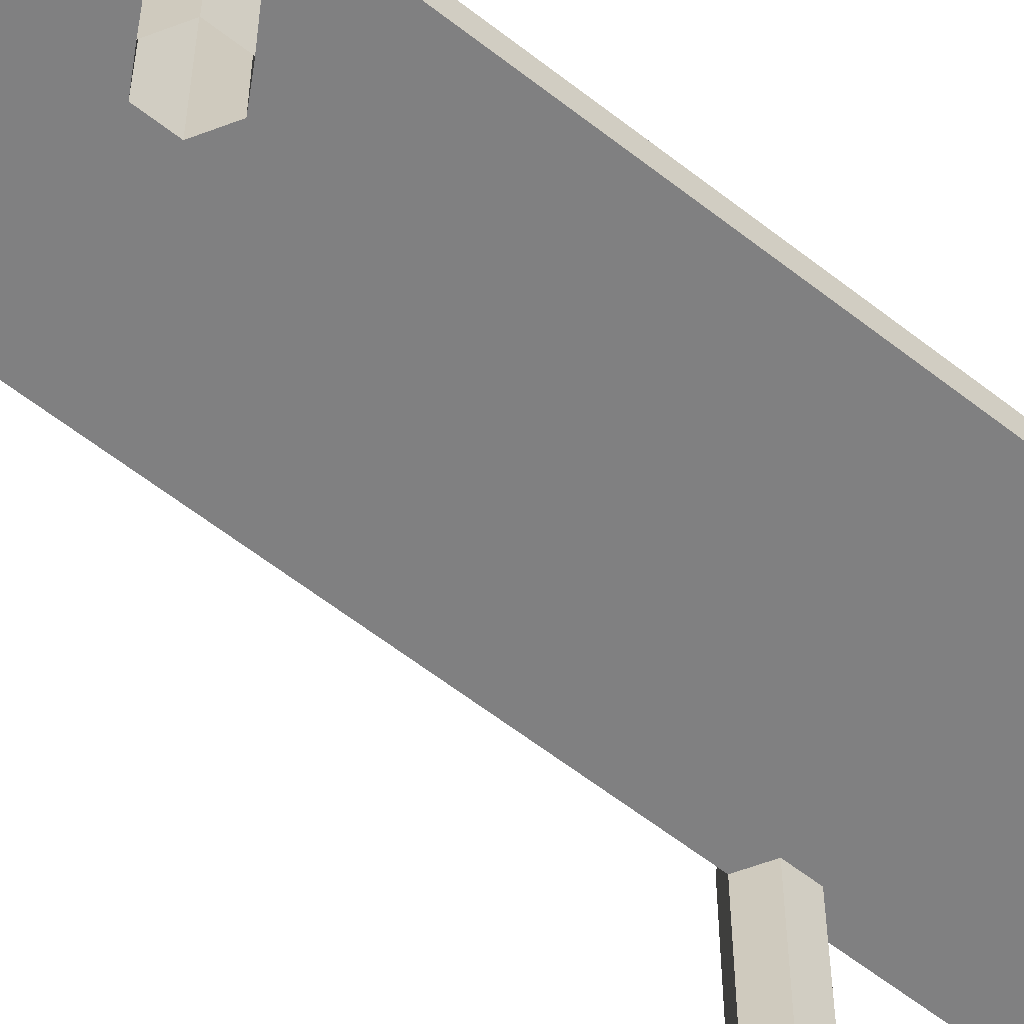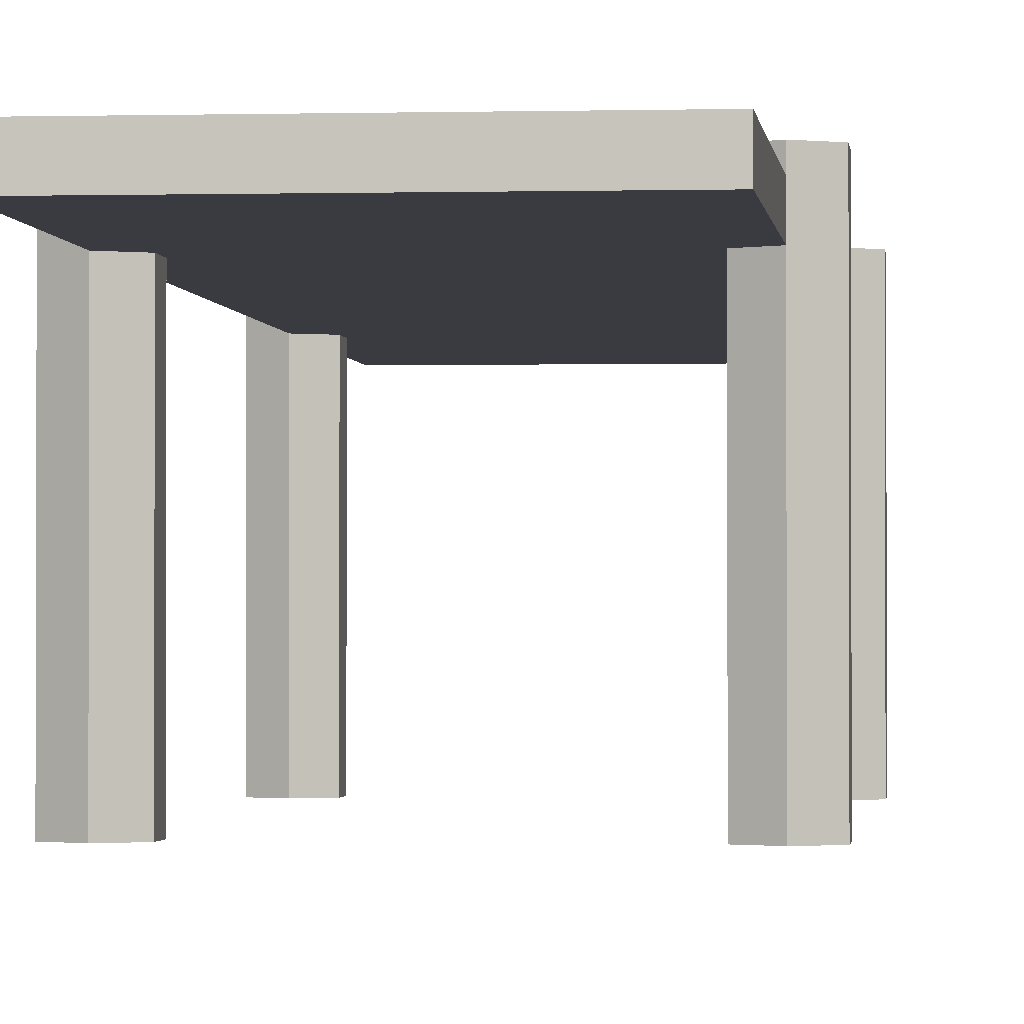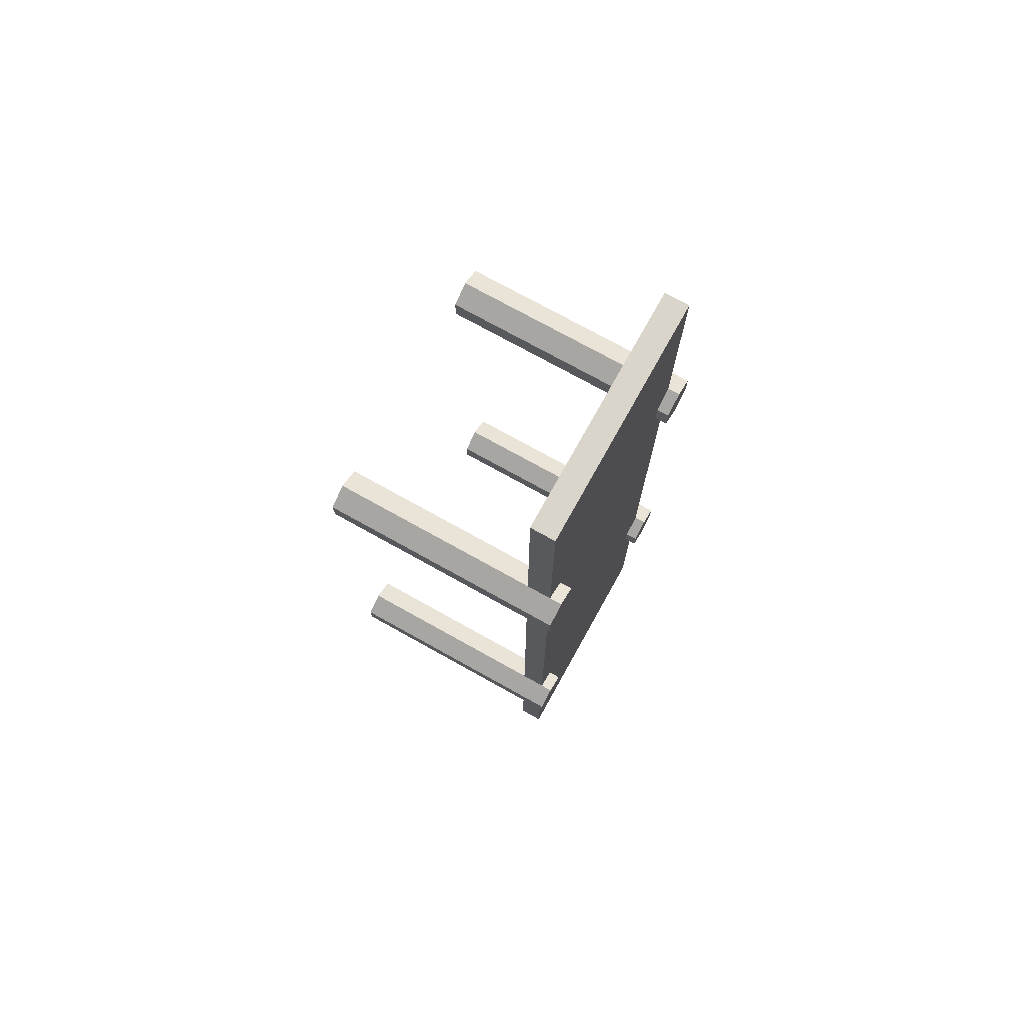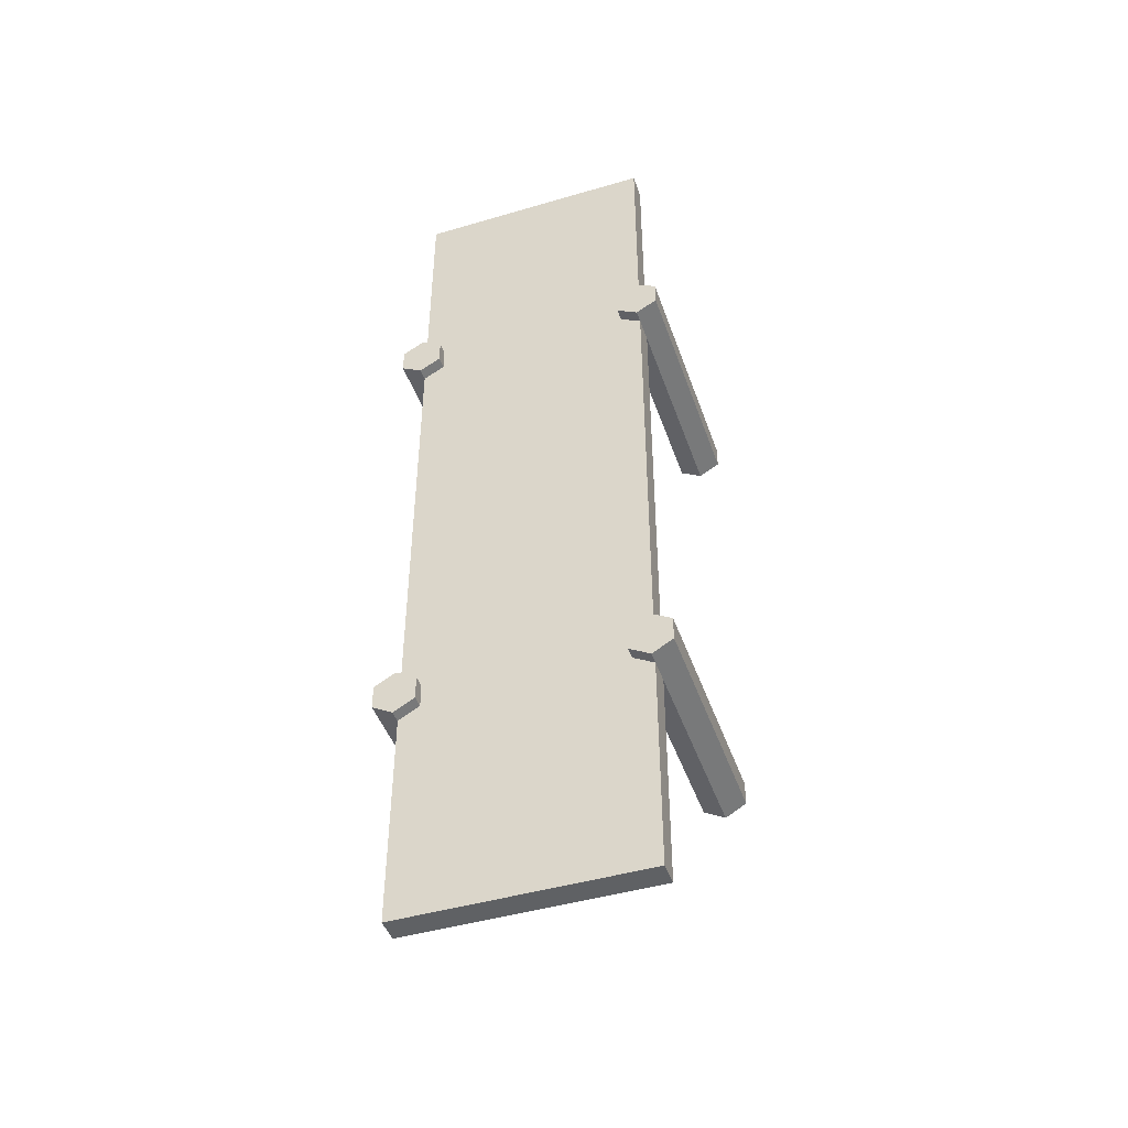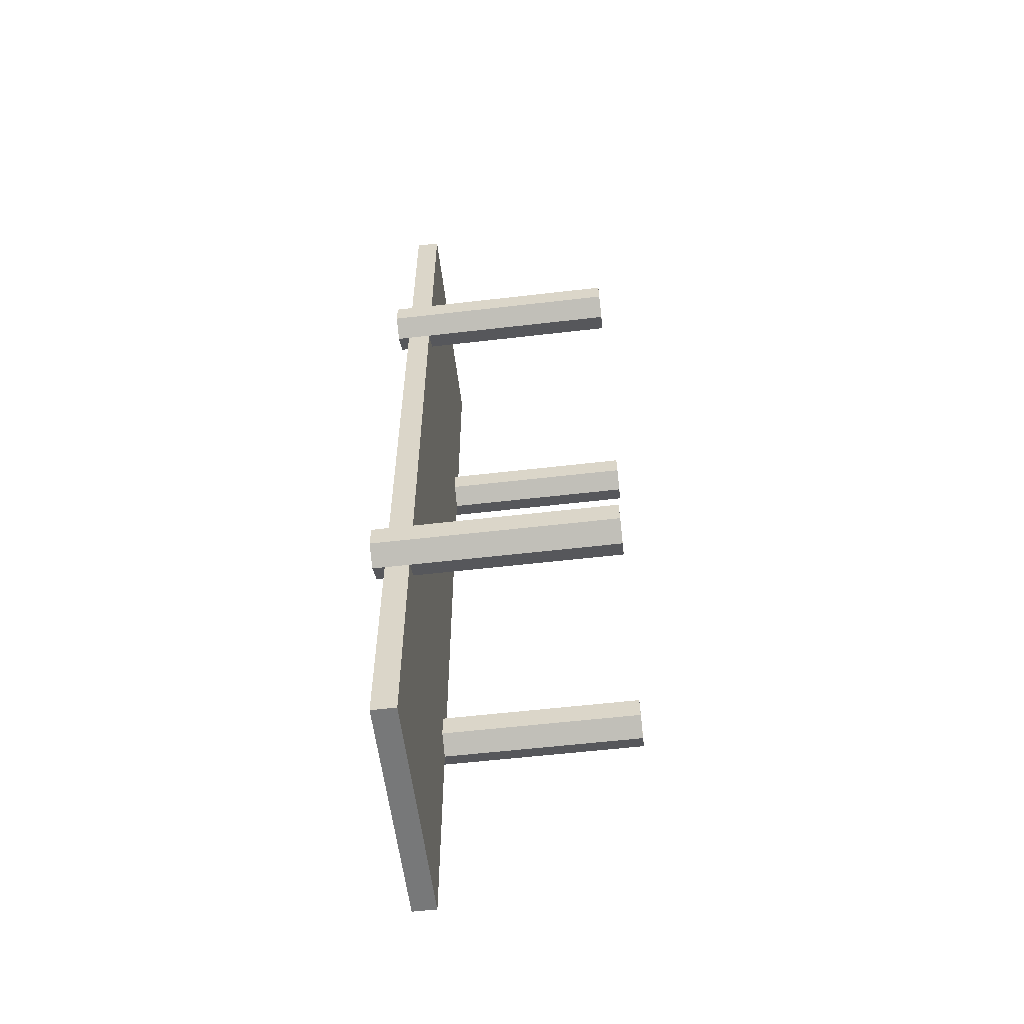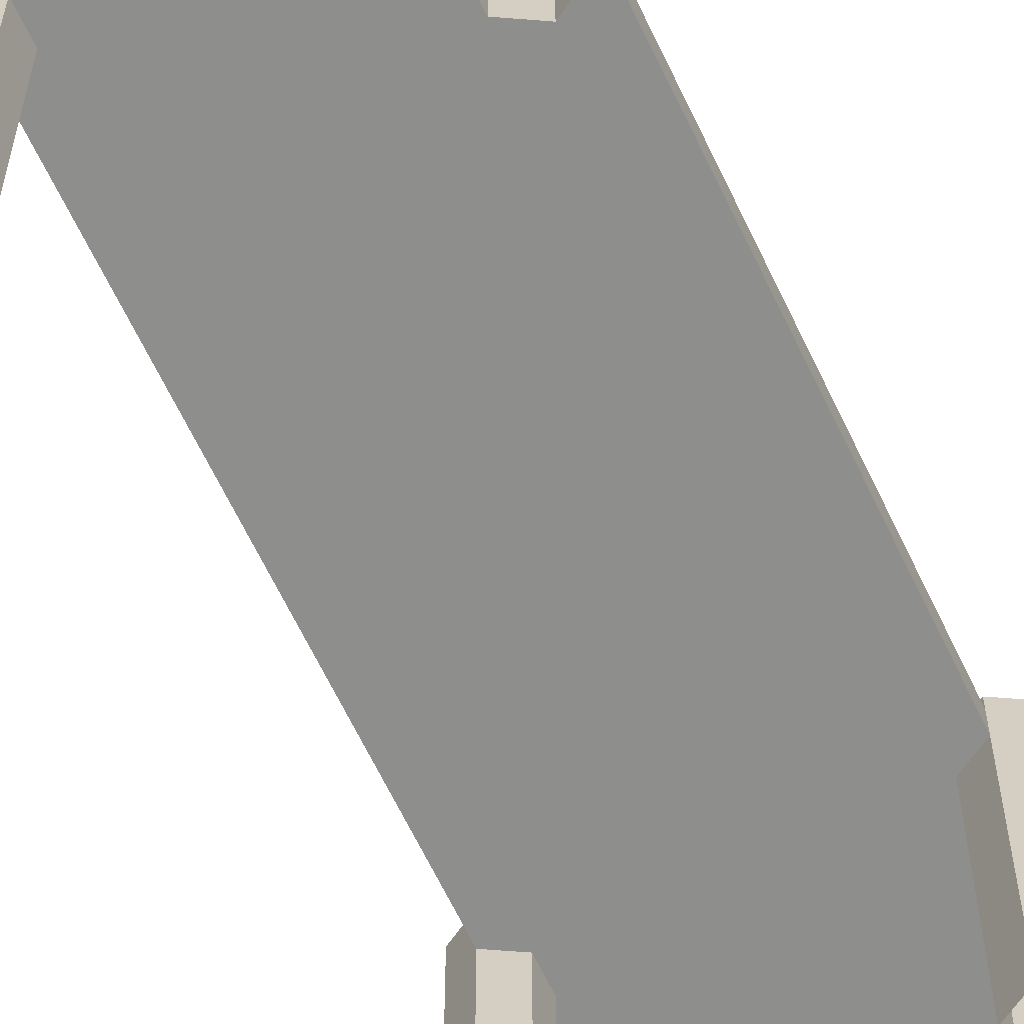
<metadata>
{"format":"obj","ext":"obj","renderer":"f3d","projection":"perspective","resolution":1024,"background":"white","views":[{"elev":-60.0,"azim":51.2,"up":"+Y"},{"elev":-1.4,"azim":5.7,"up":"+Y"},{"elev":74.6,"azim":119.1,"up":"+Z"},{"elev":-45.4,"azim":-161.3,"up":"+Z"},{"elev":-57.4,"azim":-83.1,"up":"+Z"},{"elev":-64.9,"azim":-154.5,"up":"+Y"}]}
</metadata>
<code>
v -7.2 6.622 28.8
v -7.2 5.182 14.4
v -7.2 5.182 28.8
v 7.2 5.182 14.4
v 7.2 6.622 2e-06
v 7.2 6.622 14.4
v 7.2 5.182 28.8
v 7.2 6.622 28.8
v -7.2 6.622 14.4
v -7.2 6.622 2e-06
v -7.2 5.182 -14.4
v -7.2 5.182 2e-06
v 7.2 5.182 2e-06
v 7.2 5.182 -14.4
v 7.2 6.622 -28.8
v 7.2 6.622 -14.4
v -7.2 6.622 -14.4
v -7.2 6.622 -28.8
v 7.2 5.182 -28.8
v -7.2 5.182 -28.8
v -7.2 7.342 12.96
v -5.953 -7.058 13.68
v -7.2 -7.058 12.96
v -5.953 7.342 13.68
v -5.953 -7.058 15.12
v -5.953 7.342 15.12
v -7.2 -7.058 15.84
v -7.2 7.342 15.84
v -8.447 -7.058 15.12
v -8.447 7.342 15.12
v -8.447 -7.058 13.68
v -8.447 7.342 13.68
v 7.2 7.342 12.96
v 8.447 -7.058 13.68
v 7.2 -7.058 12.96
v 8.447 7.342 13.68
v 8.447 -7.058 15.12
v 8.447 7.342 15.12
v 7.2 -7.058 15.84
v 7.2 7.342 15.84
v 5.953 -7.058 15.12
v 5.953 7.342 15.12
v 5.953 -7.058 13.68
v 5.953 7.342 13.68
v 7.2 7.342 -15.84
v 8.447 -7.058 -15.12
v 7.2 -7.058 -15.84
v 8.447 7.342 -15.12
v 8.447 -7.058 -13.68
v 8.447 7.342 -13.68
v 7.2 -7.058 -12.96
v 7.2 7.342 -12.96
v 5.953 -7.058 -13.68
v 5.953 7.342 -13.68
v 5.953 -7.058 -15.12
v 5.953 7.342 -15.12
v -7.2 7.342 -15.84
v -5.953 -7.058 -15.12
v -7.2 -7.058 -15.84
v -5.953 7.342 -15.12
v -5.953 -7.058 -13.68
v -5.953 7.342 -13.68
v -7.2 -7.058 -12.96
v -7.2 7.342 -12.96
v -8.447 -7.058 -13.68
v -8.447 7.342 -13.68
v -8.447 -7.058 -15.12
v -8.447 7.342 -15.12
f 1 2 3
f 4 5 6
f 6 7 4
f 8 3 7
f 4 3 2
f 9 8 6
f 10 11 12
f 2 13 4
f 6 10 9
f 9 12 2
f 14 15 16
f 13 16 5
f 12 14 13
f 5 17 10
f 18 19 20
f 11 19 14
f 16 18 17
f 17 20 11
f 21 22 23
f 24 25 22
f 26 27 25
f 28 29 27
f 21 30 26
f 30 31 29
f 32 23 31
f 33 34 35
f 36 37 34
f 38 39 37
f 40 41 39
f 33 42 38
f 42 43 41
f 44 35 43
f 45 46 47
f 48 49 46
f 50 51 49
f 52 53 51
f 45 54 50
f 54 55 53
f 56 47 55
f 57 58 59
f 60 61 58
f 62 63 61
f 64 65 63
f 57 66 62
f 66 67 65
f 68 59 67
f 1 9 2
f 4 13 5
f 6 8 7
f 8 1 3
f 4 7 3
f 9 1 8
f 10 17 11
f 2 12 13
f 6 5 10
f 9 10 12
f 14 19 15
f 13 14 16
f 12 11 14
f 5 16 17
f 18 15 19
f 11 20 19
f 16 15 18
f 17 18 20
f 21 24 22
f 24 26 25
f 26 28 27
f 28 30 29
f 26 24 21
f 21 32 30
f 30 28 26
f 30 32 31
f 32 21 23
f 33 36 34
f 36 38 37
f 38 40 39
f 40 42 41
f 38 36 33
f 33 44 42
f 42 40 38
f 42 44 43
f 44 33 35
f 45 48 46
f 48 50 49
f 50 52 51
f 52 54 53
f 50 48 45
f 45 56 54
f 54 52 50
f 54 56 55
f 56 45 47
f 57 60 58
f 60 62 61
f 62 64 63
f 64 66 65
f 62 60 57
f 57 68 66
f 66 64 62
f 66 68 67
f 68 57 59

</code>
